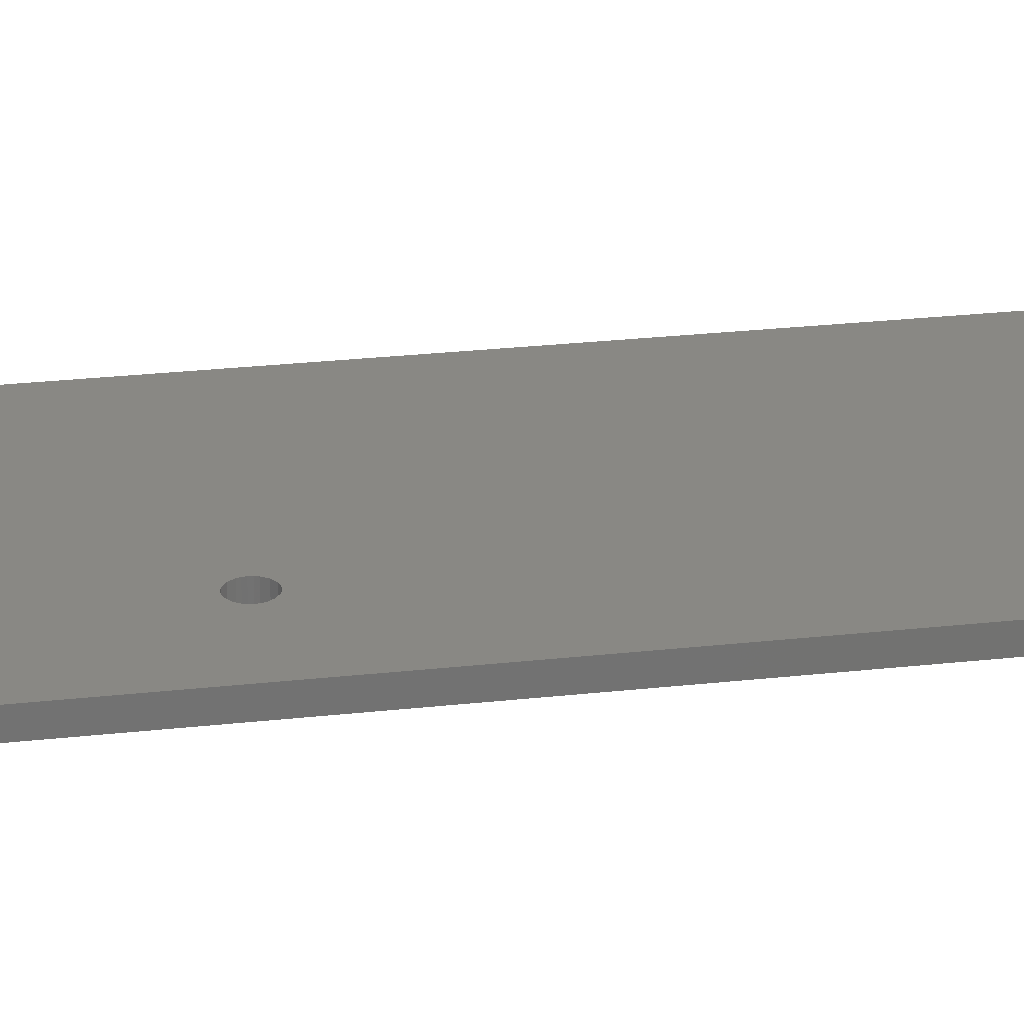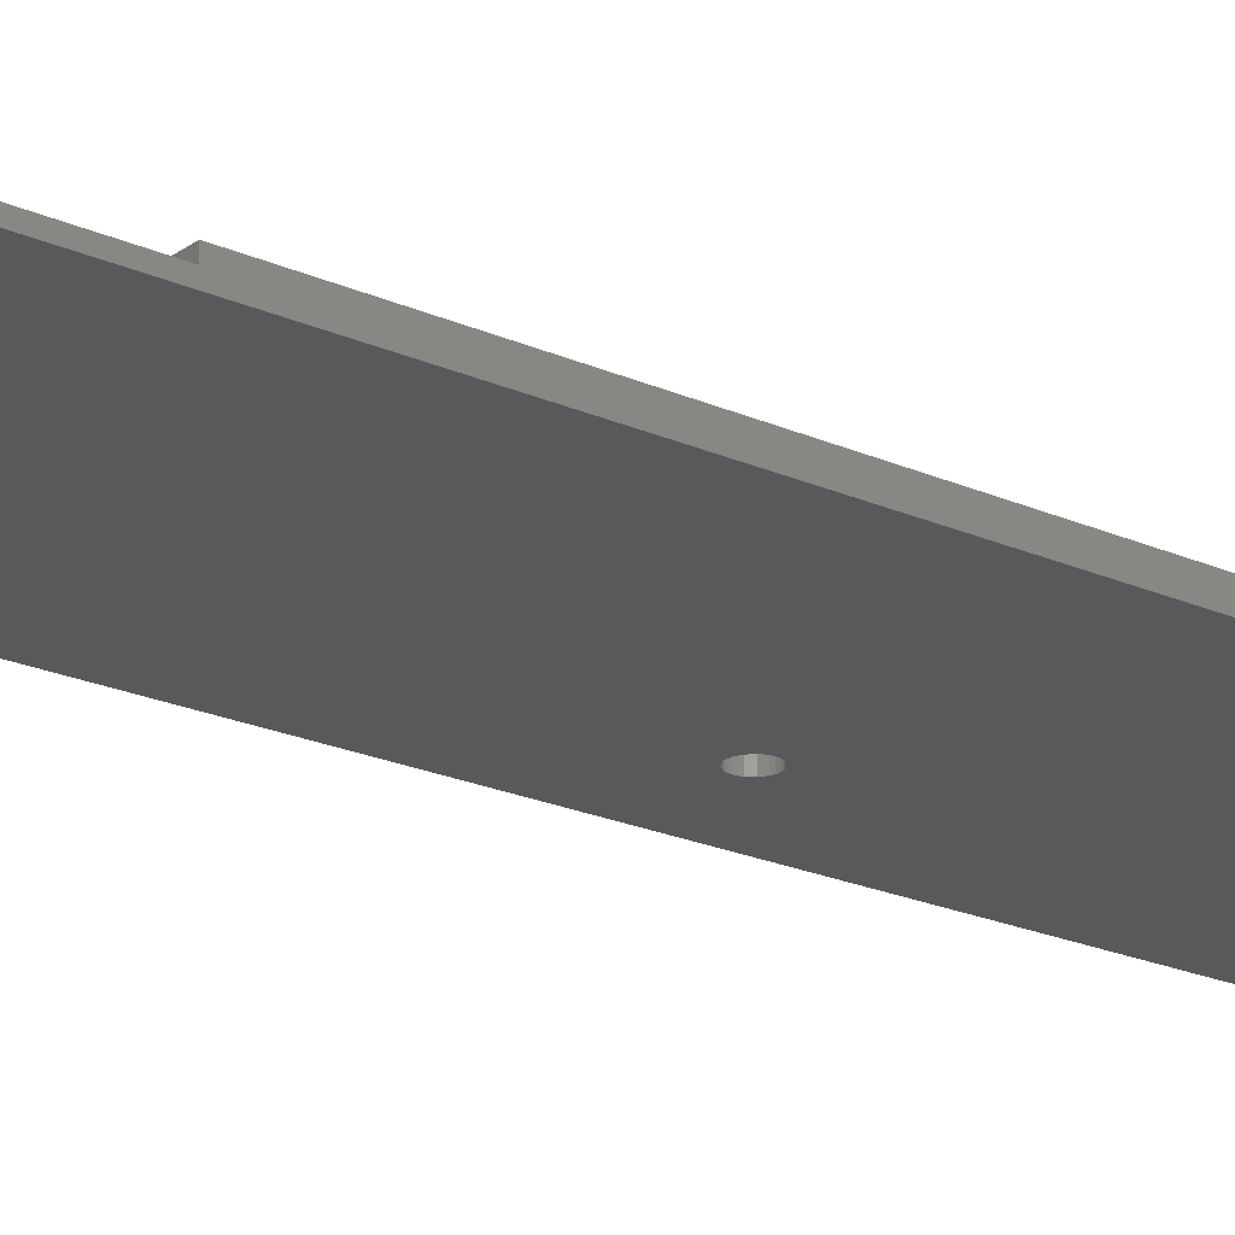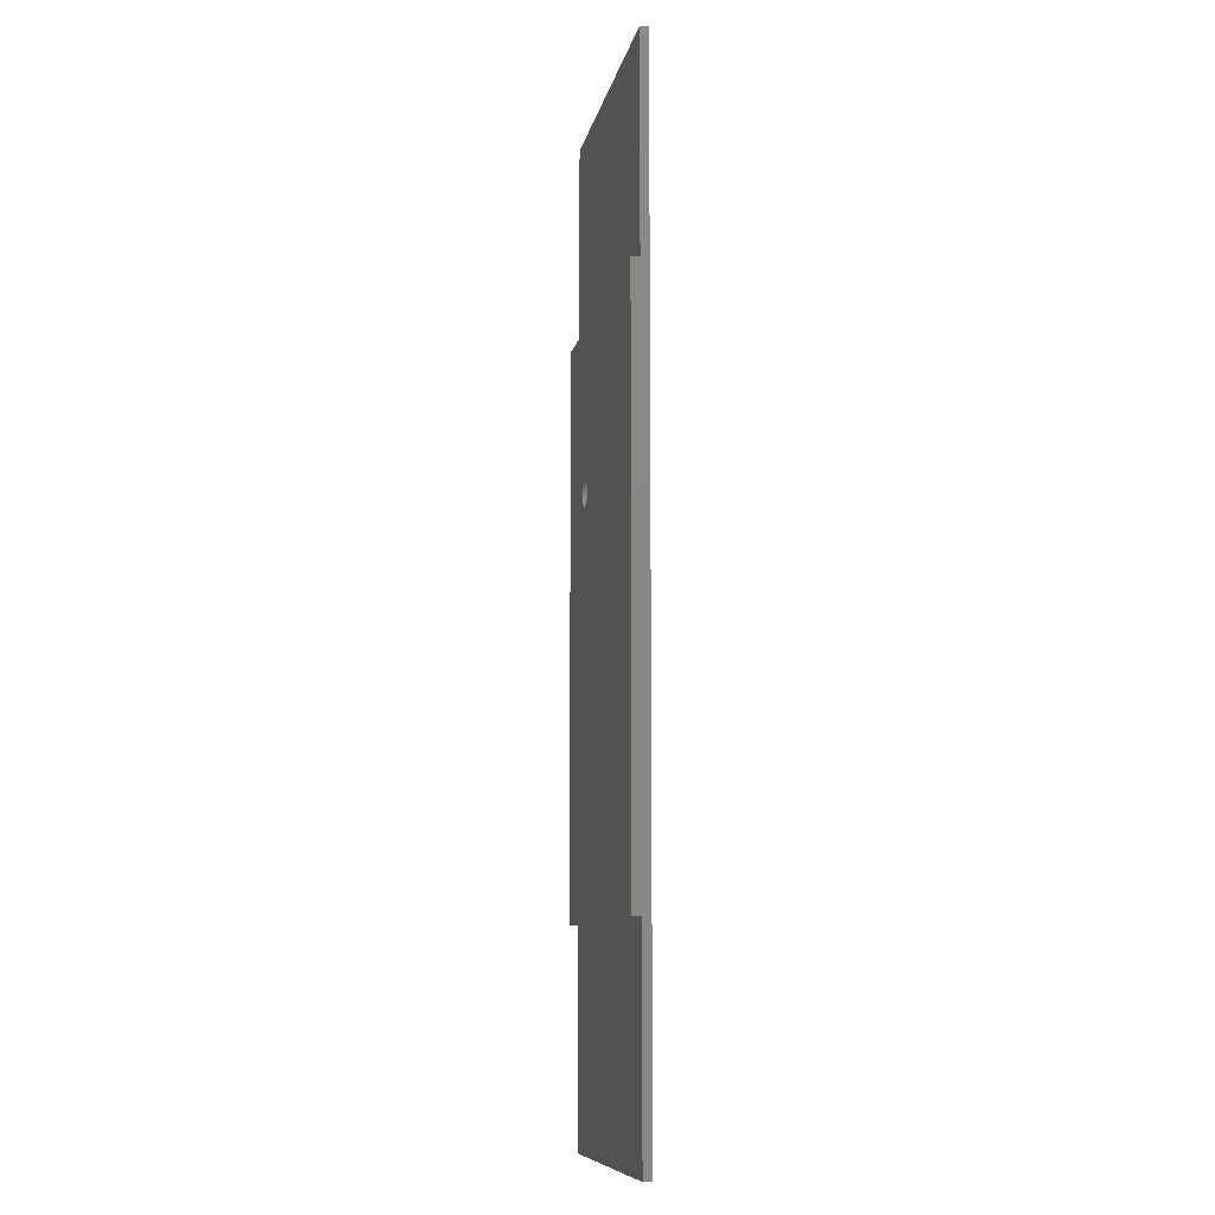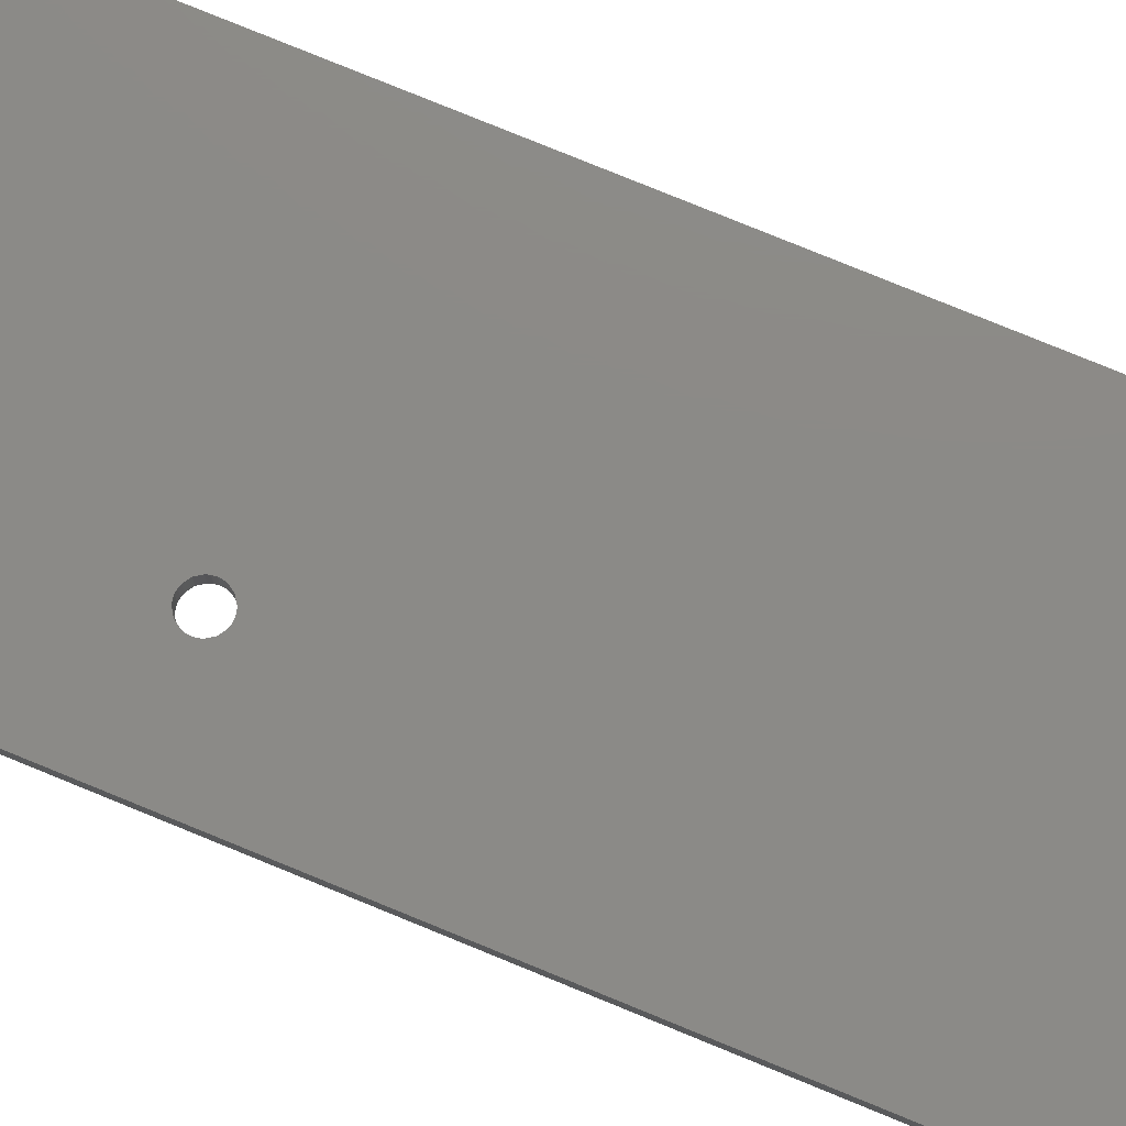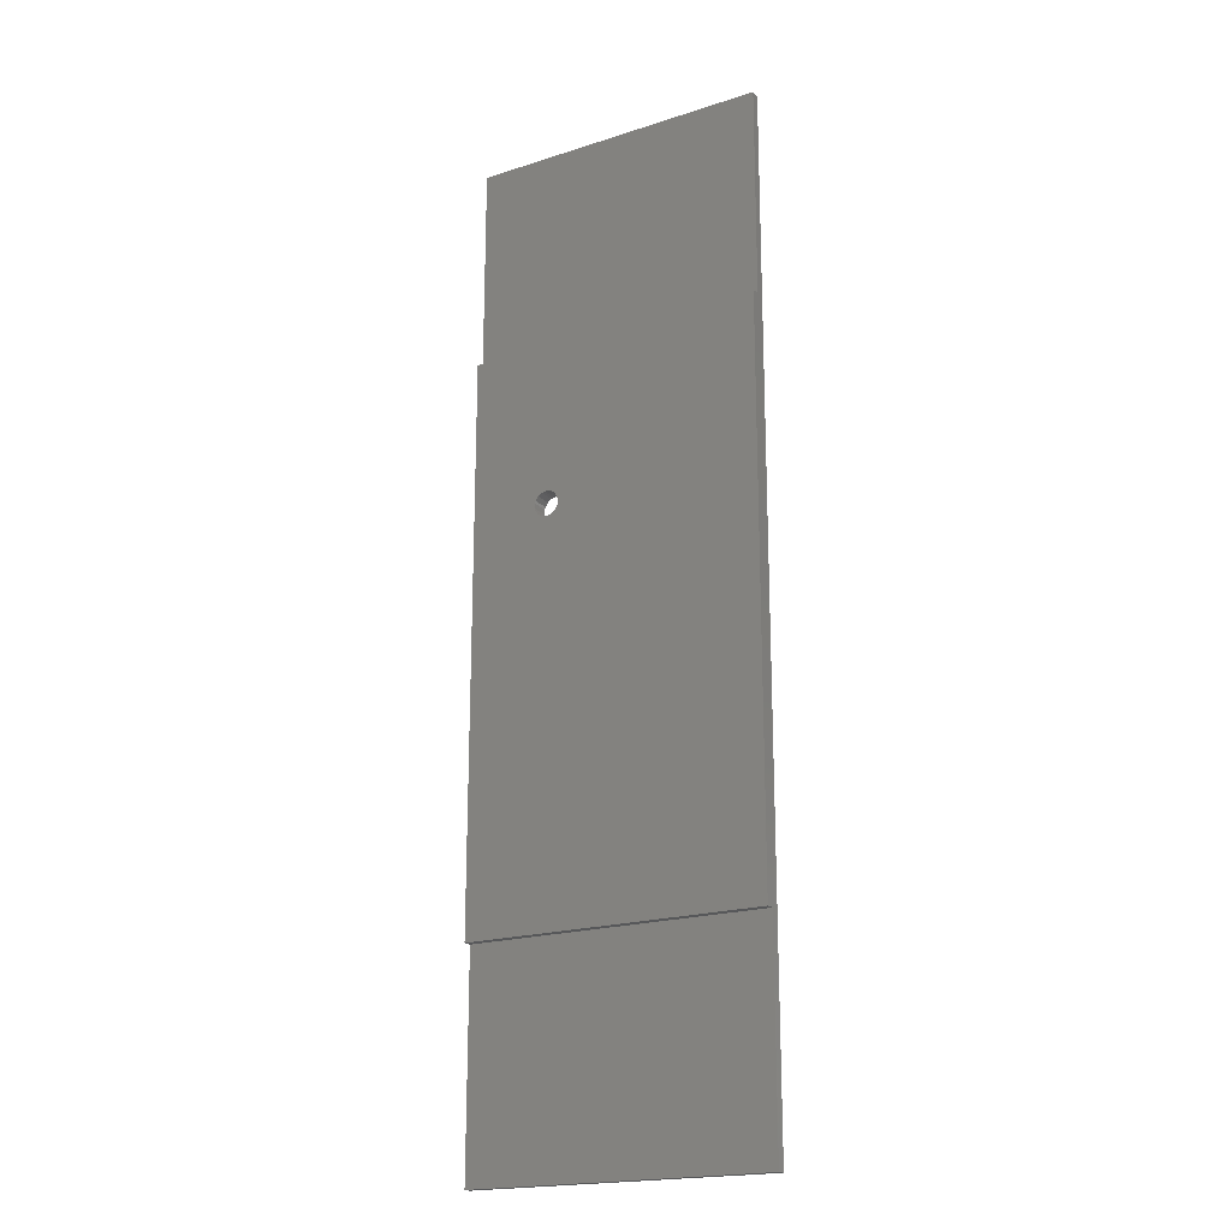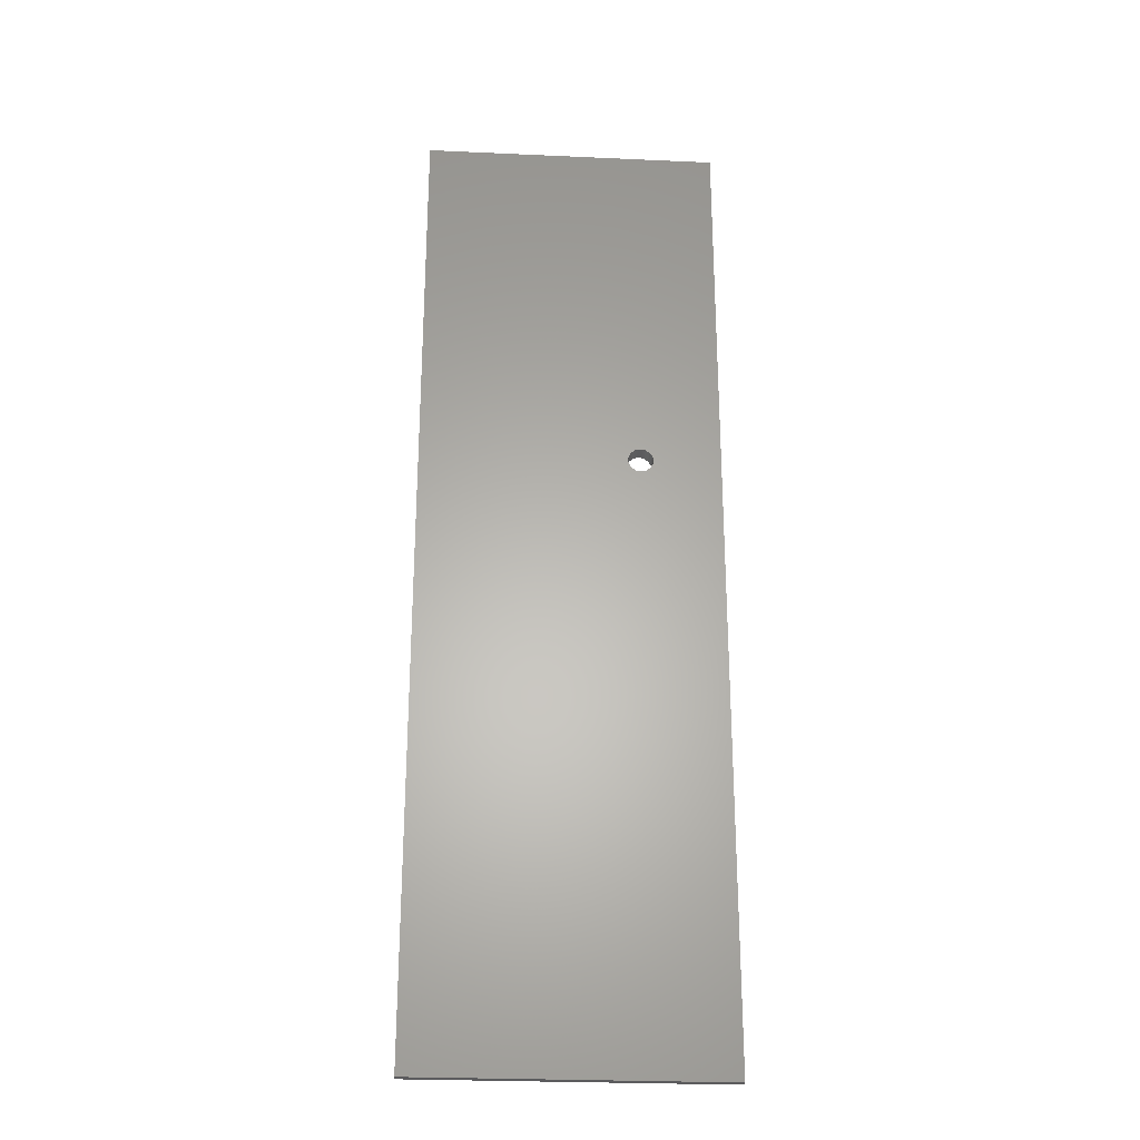
<metadata>
{"format":"stl","ext":"stl","renderer":"f3d","projection":"perspective","resolution":1024,"background":"white","views":[{"elev":26.0,"azim":-100.1,"up":"+Z"},{"elev":-21.5,"azim":51.6,"up":"+Z"},{"elev":-9.6,"azim":79.2,"up":"+Y"},{"elev":77.9,"azim":-67.7,"up":"+Z"},{"elev":-19.6,"azim":31.0,"up":"+Y"},{"elev":-27.0,"azim":176.0,"up":"+Y"}]}
</metadata>
<code>
# stl→obj: 64 verts, 128 faces
v 360.5 220.9 0
v 397.3 287.5 0
v 397.3 112.5 0
v 360.5 221.3 0
v 360.4 220.5 0
v 359.9 219.8 0
v 359.2 219.3 0
v 358.7 219.1 0
v 344 112.5 0
v 358.3 219.1 0
v 357.8 219.1 0
v 357.4 219.3 0
v 356.7 219.8 0
v 356.1 220.9 0
v 356.1 221.3 0
v 356.2 220.5 0
v 360.5 221.8 0
v 360.4 222.2 0
v 359.9 222.9 0
v 359.2 223.4 0
v 358.7 223.5 0
v 344 287.5 0
v 358.3 223.6 0
v 357.8 223.5 0
v 357.4 223.4 0
v 356.7 222.9 0
v 356.2 222.2 0
v 356.1 221.8 0
v 360.5 220.9 3
v 397.3 250 3
v 360.5 221.3 3
v 360.5 221.8 3
v 360.4 222.2 3
v 359.9 222.9 3
v 359.2 223.4 3
v 344 250 3
v 358.7 223.5 3
v 358.3 223.6 3
v 357.8 223.5 3
v 356.1 221.8 3
v 356.1 221.3 3
v 356.2 222.2 3
v 356.7 222.9 3
v 357.4 223.4 3
v 360.4 220.5 3
v 397.3 150 3
v 359.9 219.8 3
v 359.2 219.3 3
v 358.7 219.1 3
v 344 150 3
v 358.3 219.1 3
v 357.8 219.1 3
v 357.4 219.3 3
v 356.7 219.8 3
v 356.2 220.5 3
v 356.1 220.9 3
v 397.3 250 1.5
v 397.3 287.5 1.5
v 397.3 150 1.5
v 397.3 112.5 1.5
v 344 250 1.5
v 344 287.5 1.5
v 344 150 1.5
v 344 112.5 1.5
f 1 2 3
f 2 1 4
f 3 5 1
f 3 6 5
f 3 7 6
f 3 8 7
f 9 8 3
f 8 9 10
f 10 9 11
f 11 9 12
f 12 9 13
f 14 9 15
f 16 9 14
f 13 9 16
f 17 2 4
f 18 2 17
f 19 2 18
f 20 2 19
f 21 2 20
f 22 21 23
f 22 23 24
f 22 24 25
f 22 25 26
f 22 26 27
f 22 15 9
f 21 22 2
f 28 22 27
f 15 22 28
f 29 30 31
f 30 32 31
f 30 33 32
f 30 34 33
f 30 35 34
f 36 35 30
f 35 36 37
f 37 36 38
f 38 36 39
f 40 36 41
f 42 36 40
f 43 36 42
f 44 36 43
f 39 36 44
f 45 30 29
f 30 45 46
f 47 46 45
f 48 46 47
f 49 46 48
f 50 49 51
f 50 51 52
f 50 52 53
f 50 53 54
f 50 54 55
f 36 56 41
f 50 56 36
f 49 50 46
f 56 50 55
f 30 46 57
f 57 2 58
f 59 57 46
f 57 59 2
f 3 59 60
f 59 3 2
f 20 34 35
f 34 20 19
f 21 35 37
f 35 21 20
f 23 37 38
f 37 23 21
f 11 53 52
f 53 11 12
f 40 27 42
f 27 40 28
f 10 52 51
f 52 10 11
f 7 49 48
f 49 7 8
f 18 34 19
f 34 18 33
f 17 33 18
f 33 17 32
f 54 16 55
f 16 54 13
f 6 48 47
f 48 6 7
f 4 32 17
f 32 4 31
f 12 54 53
f 54 12 13
f 42 26 43
f 26 42 27
f 25 39 44
f 39 25 24
f 41 28 40
f 28 41 15
f 6 45 5
f 45 6 47
f 8 51 49
f 51 8 10
f 1 31 4
f 31 1 29
f 5 29 1
f 29 5 45
f 26 44 43
f 44 26 25
f 56 15 41
f 15 56 14
f 24 38 39
f 38 24 23
f 55 14 56
f 14 55 16
f 22 61 62
f 61 63 36
f 22 63 61
f 9 63 22
f 63 9 64
f 36 63 50
f 63 60 59
f 60 63 64
f 62 57 58
f 57 62 61
f 2 62 58
f 62 2 22
f 9 60 64
f 60 9 3
f 57 36 30
f 36 57 61
f 63 46 50
f 46 63 59

</code>
